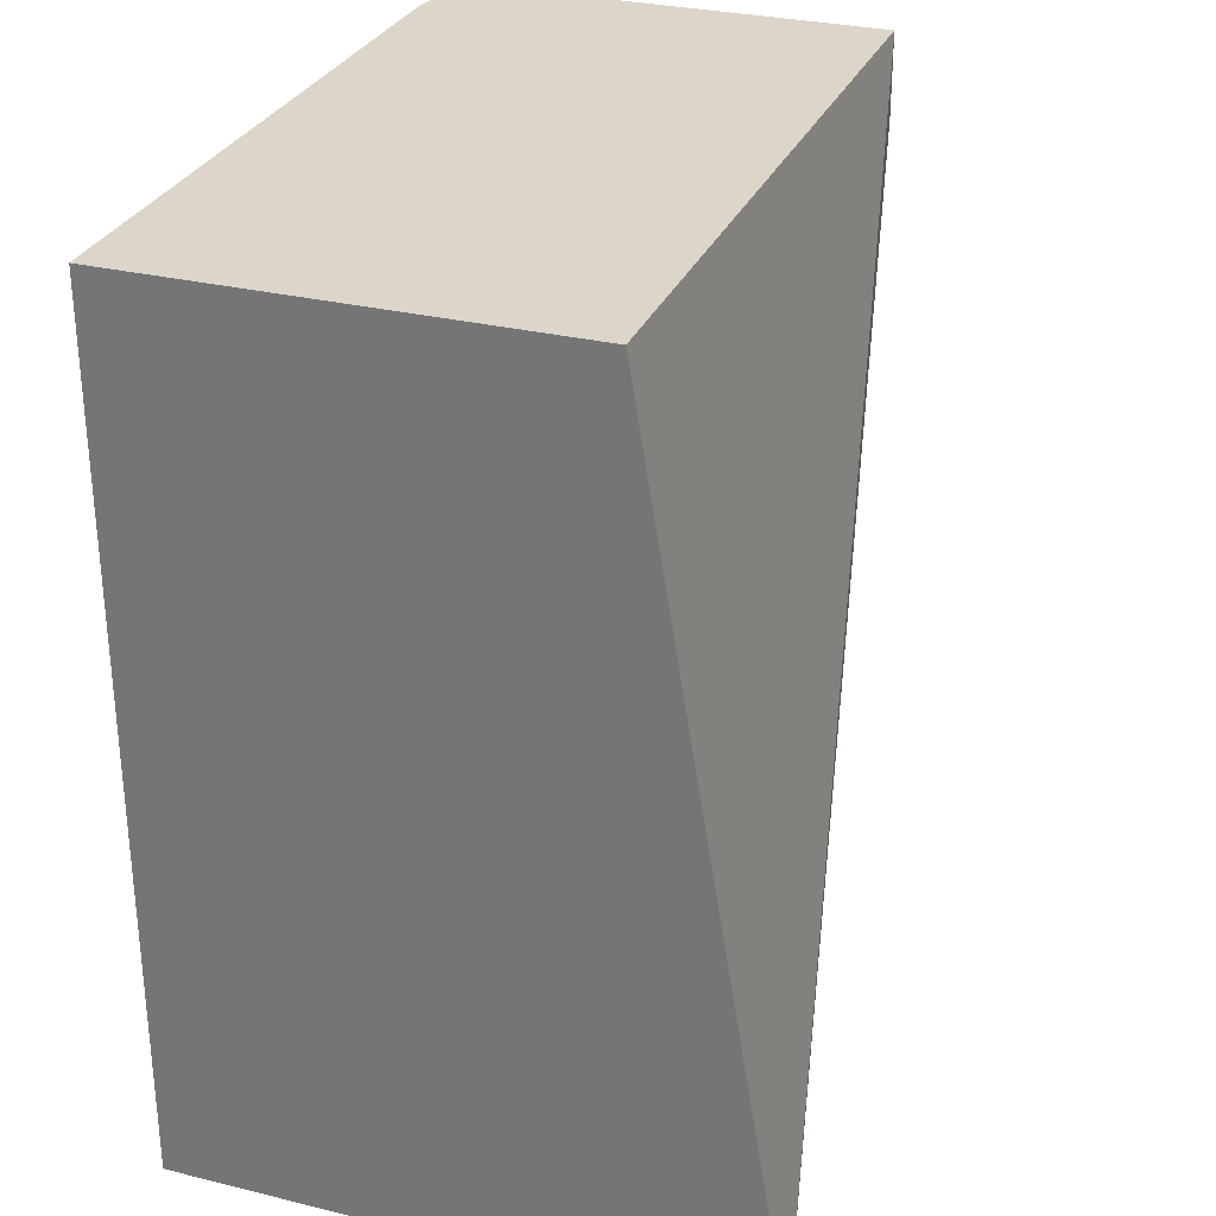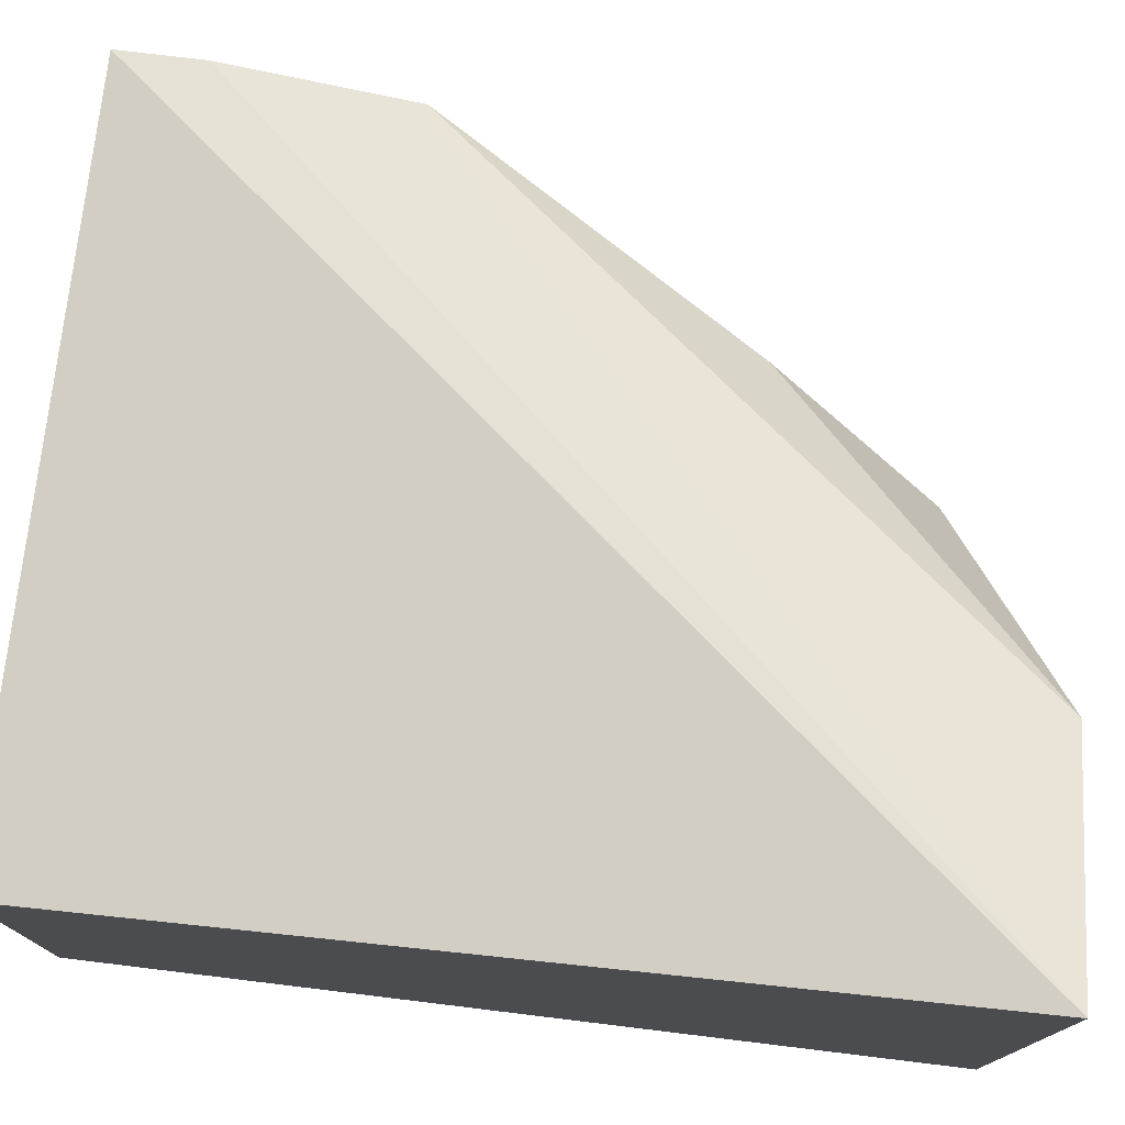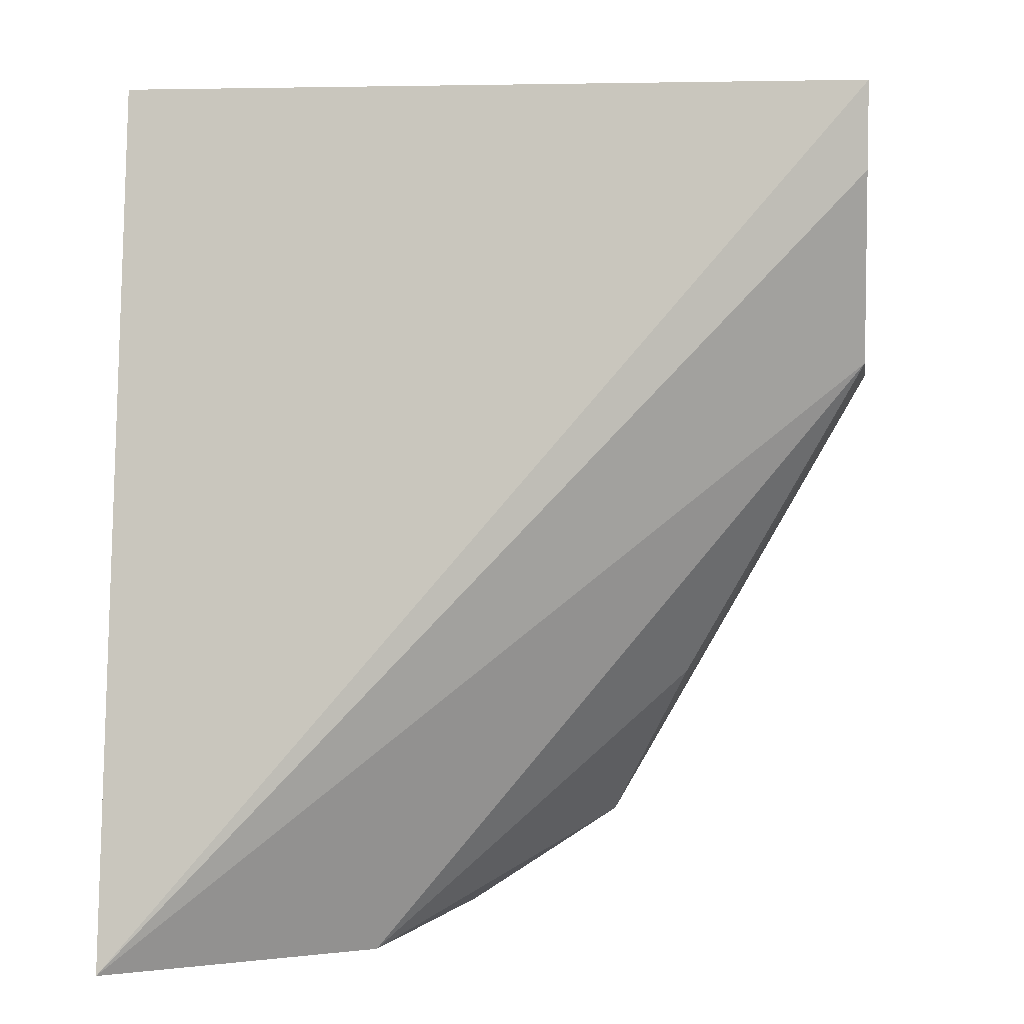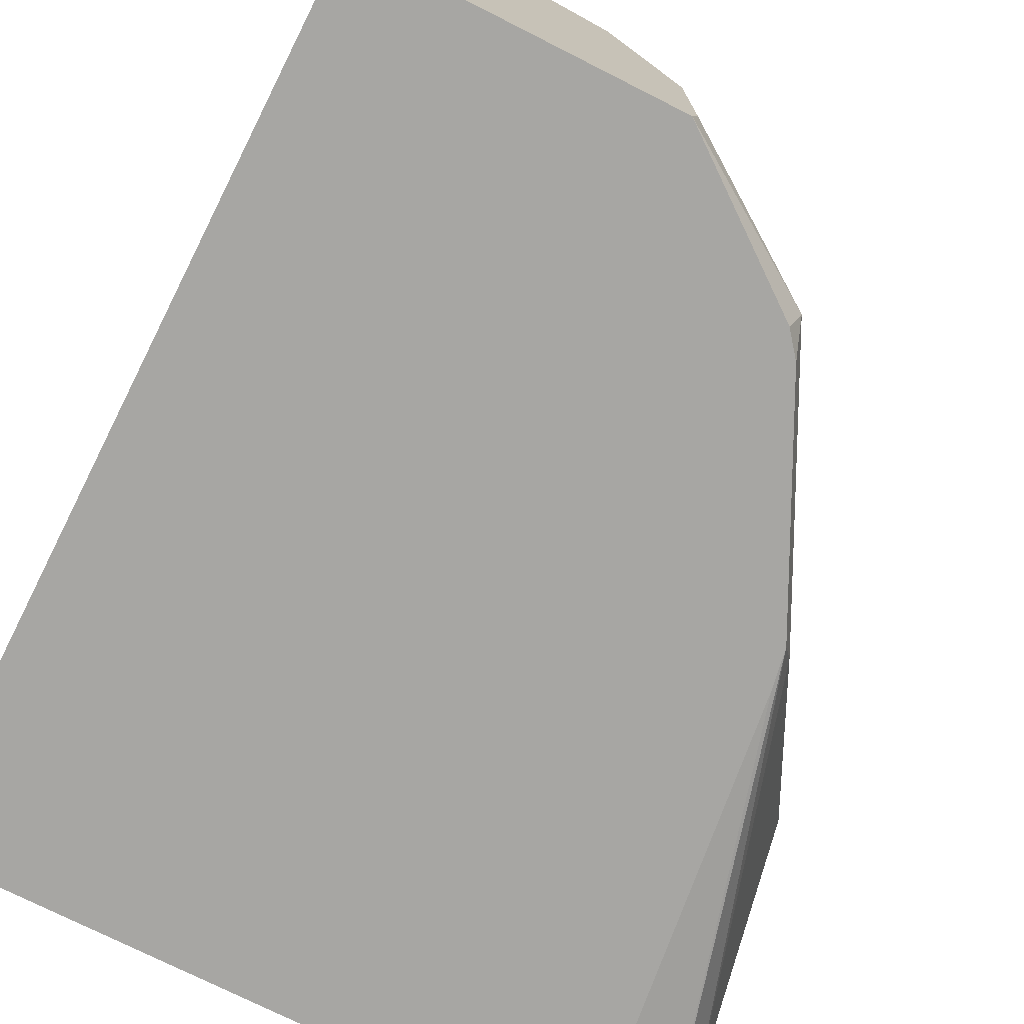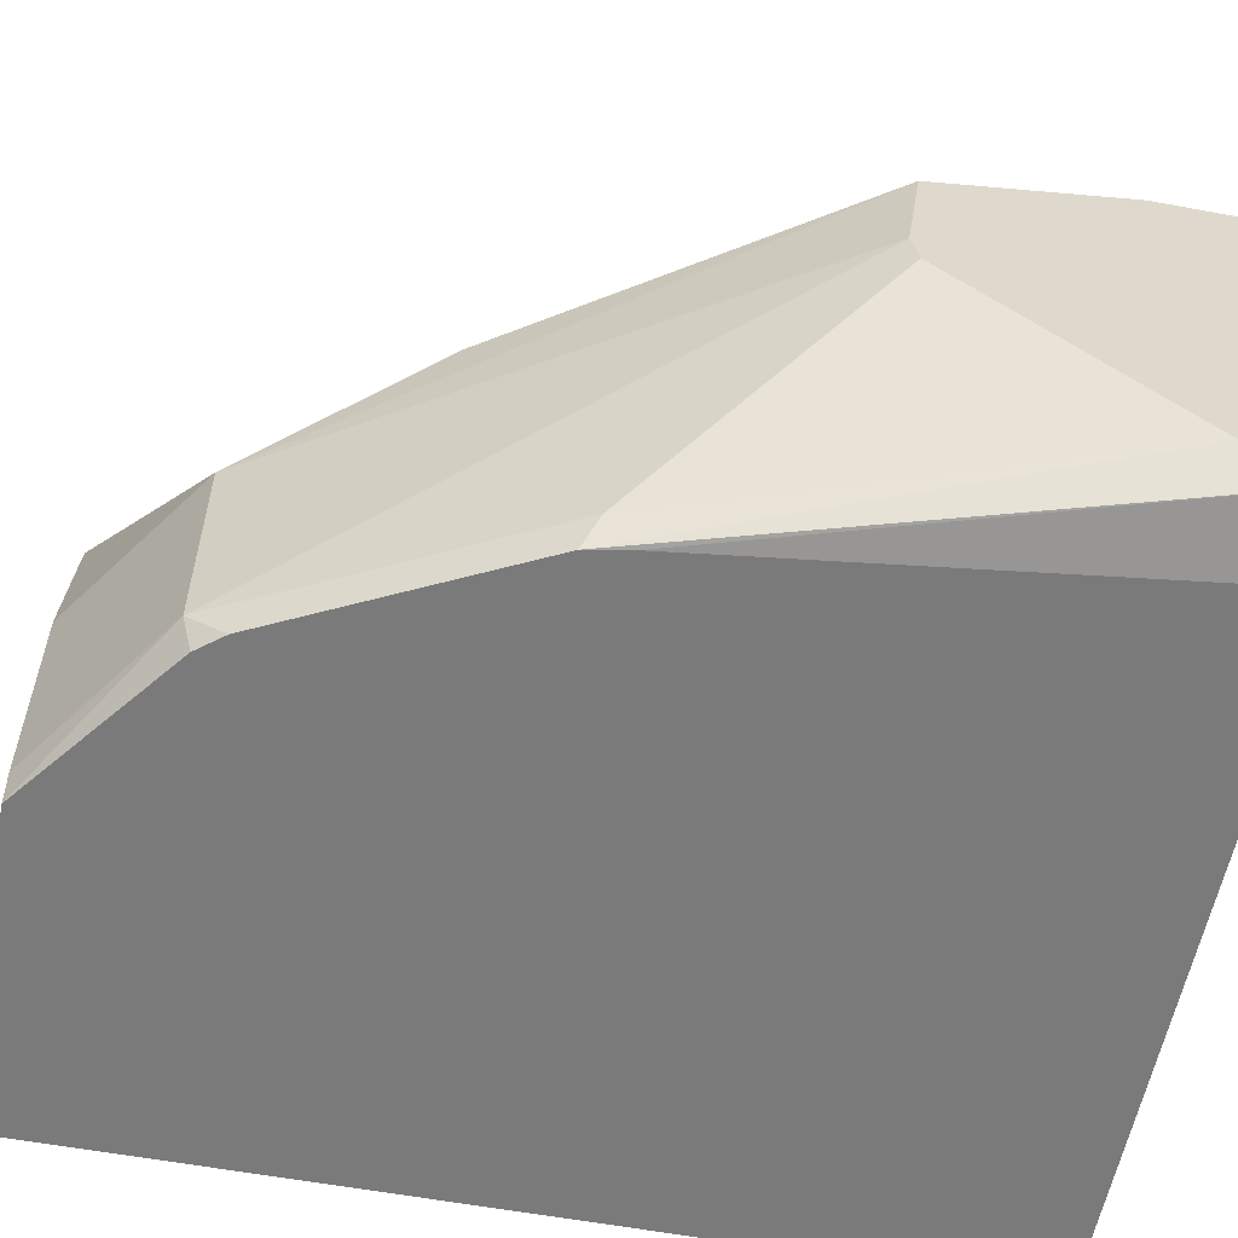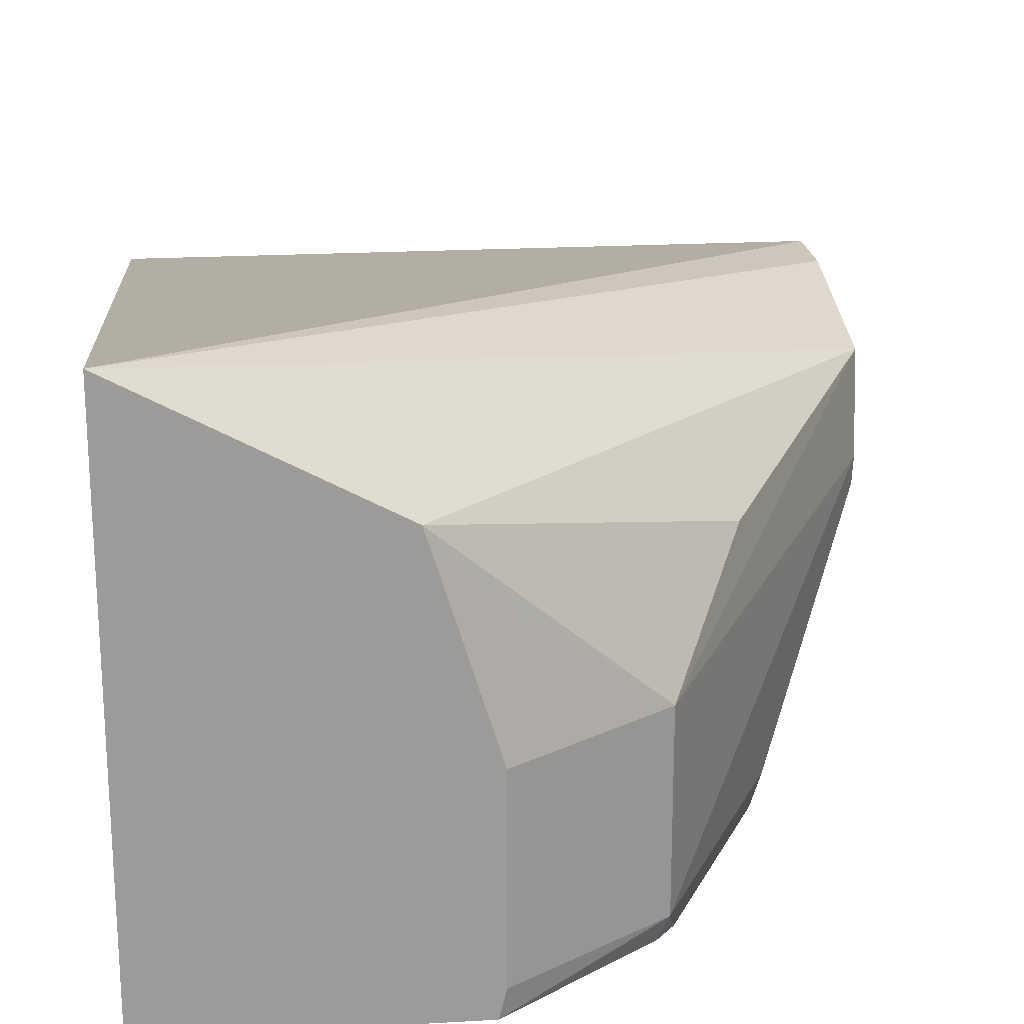
<metadata>
{"format":"obj","ext":"obj","renderer":"f3d","projection":"perspective","resolution":1024,"background":"white","views":[{"elev":29.7,"azim":109.7,"up":"+Z"},{"elev":76.2,"azim":96.9,"up":"+Y"},{"elev":5.3,"azim":-171.4,"up":"+Z"},{"elev":-74.2,"azim":153.2,"up":"+Y"},{"elev":-58.1,"azim":-100.9,"up":"+Y"},{"elev":20.5,"azim":174.0,"up":"+Y"}]}
</metadata>
<code>
v -0.4141 0.1752 0.05064
v -0.3995 0.173 0.0398
v -0.4002 0.173 0.05064
v -0.4141 0.2493 0.05064
v -0.4141 0.1796 0.04077
v -0.3892 0.173 -0.03815
v -0.3905 0.173 -0.03115
v -0.2851 0.173 0.05064
v -0.2851 0.2493 0.05064
v -0.2851 0.2748 -0.1018
v -0.4141 0.2493 0.03561
v -0.4141 0.1814 0.03671
v -0.3799 0.1781 -0.05936
v -0.3799 0.173 -0.05681
v -0.3918 0.1781 -0.03561
v -0.2851 0.173 -0.1018
v -0.3293 0.2511 -0.1018
v -0.4141 0.2418 0.002848
v -0.4141 0.2171 0.001087
v -0.368 0.1781 -0.0831
v -0.3697 0.173 -0.07715
v -0.3396 0.173 -0.1018
v -0.3307 0.2469 -0.1018
v -0.368 0.2137 -0.0831
v -0.3829 0.2315 -0.05342
v -0.4141 0.2226 -2.94e-06
v -0.3663 0.173 -0.0814
v -0.3409 0.1781 -0.1018
v -0.3409 0.2137 -0.1018
f 13 19 20
f 13 15 19
f 12 19 15
f 10 18 11
f 10 17 18
f 10 29 23
f 10 28 29
f 10 22 28
f 13 20 14
f 10 16 22
f 10 23 17
f 14 20 21
f 20 24 29
f 17 24 25
f 17 25 18
f 18 24 26
f 19 26 20
f 20 27 21
f 20 26 24
f 20 29 28
f 20 28 22
f 20 22 27
f 23 29 24
f 8 10 9
f 17 23 24
f 8 16 10
f 18 25 24
f 6 12 15
f 6 15 13
f 1 2 3
f 1 3 8
f 1 8 9
f 1 9 4
f 1 4 11
f 1 11 18
f 1 26 19
f 1 19 12
f 1 12 5
f 1 5 6
f 1 6 7
f 1 18 26
f 2 7 6
f 6 13 14
f 1 7 2
f 5 12 6
f 4 10 11
f 4 9 10
f 2 16 8
f 2 8 3
f 2 27 22
f 2 21 27
f 2 14 21
f 2 6 14
f 2 22 16

</code>
